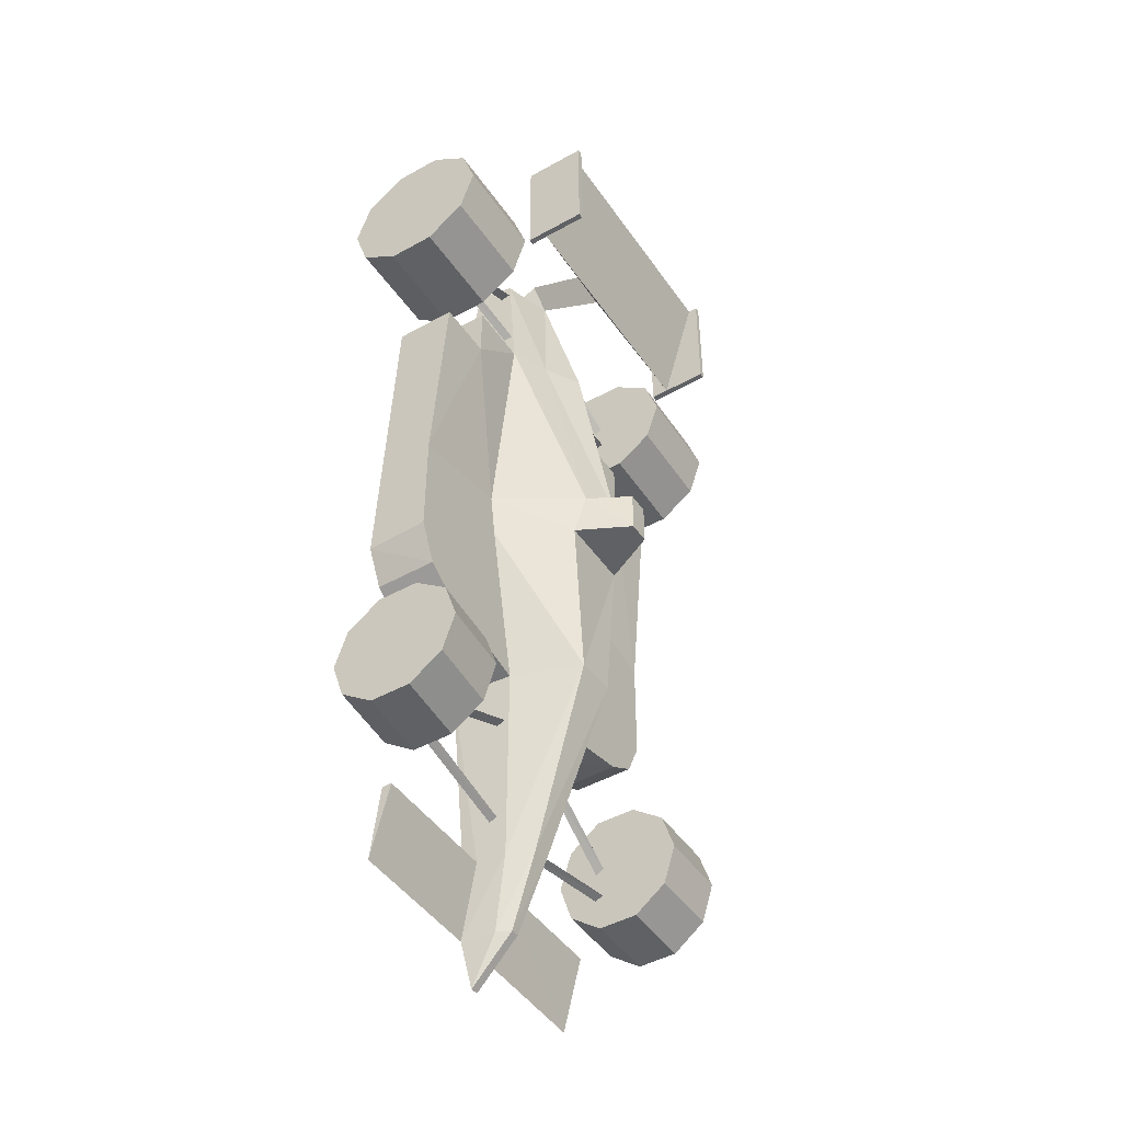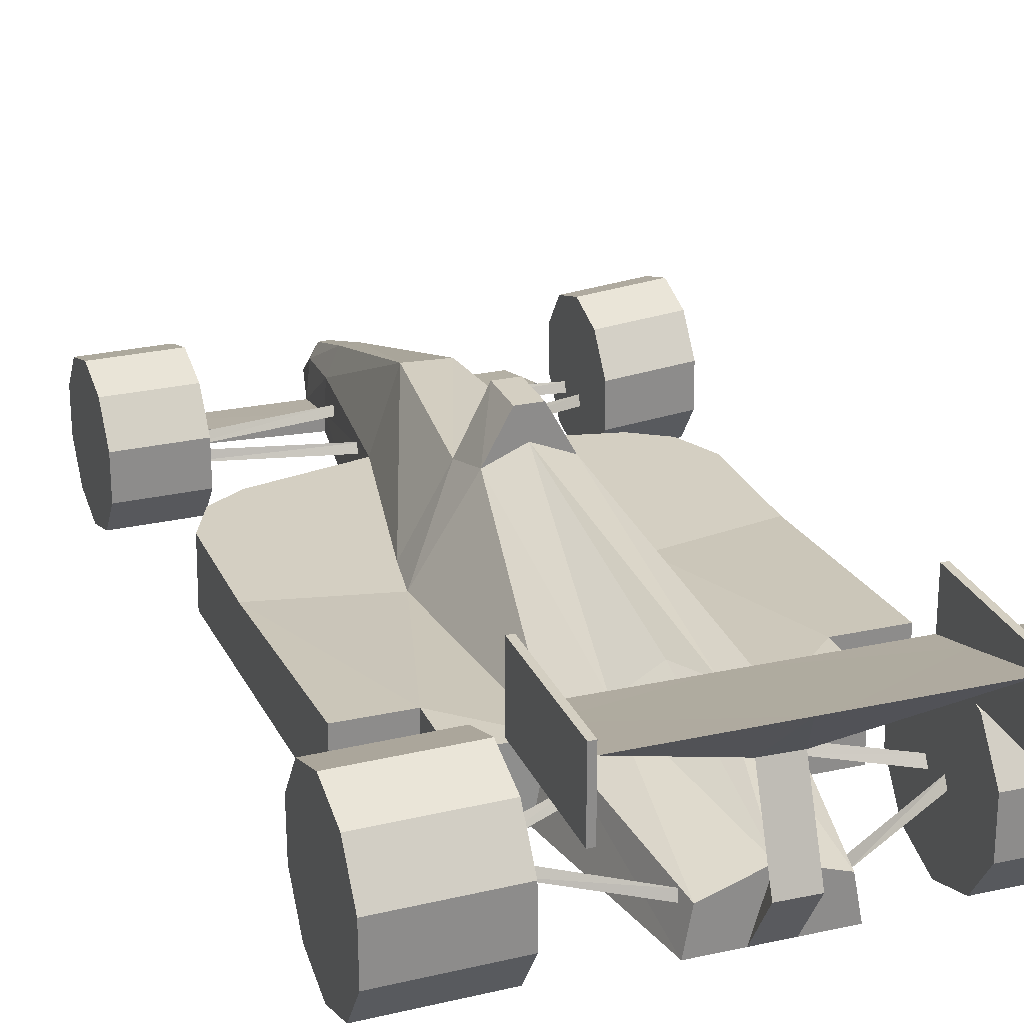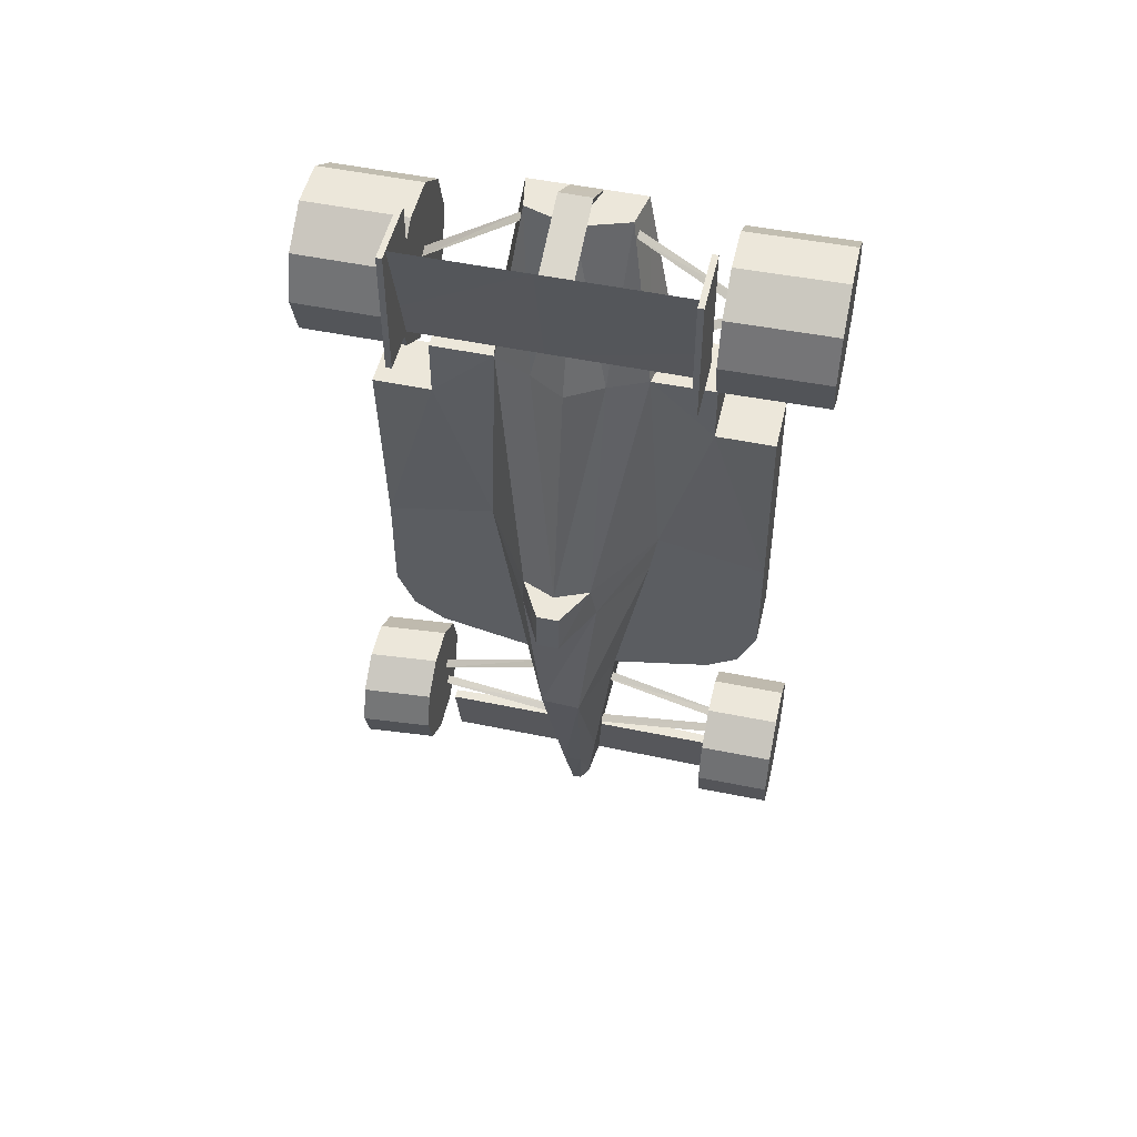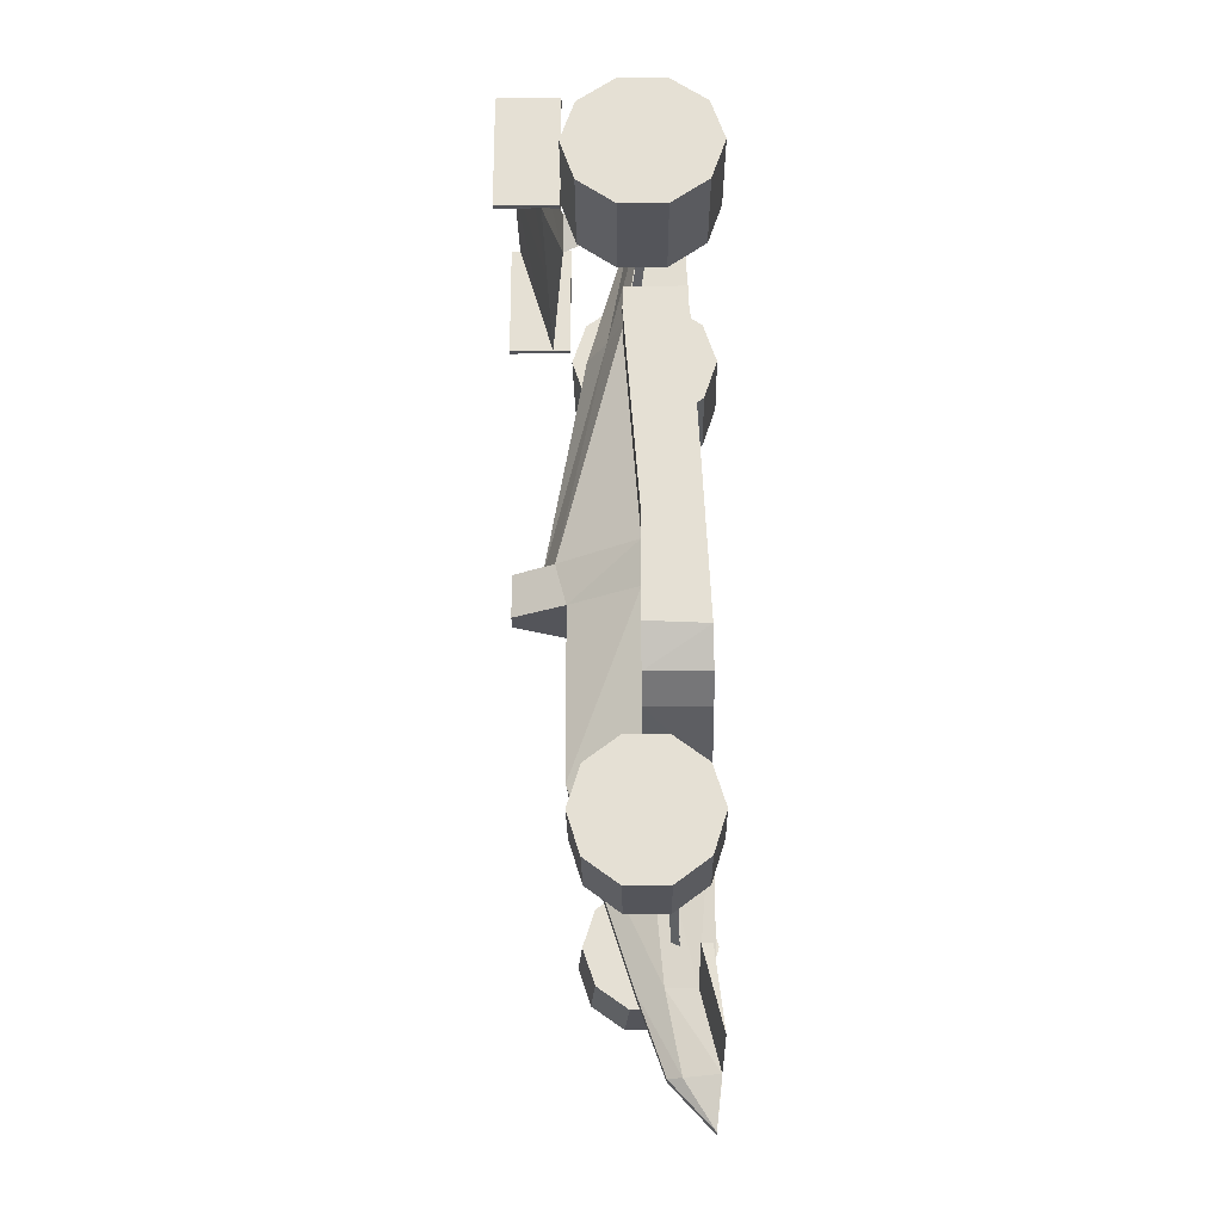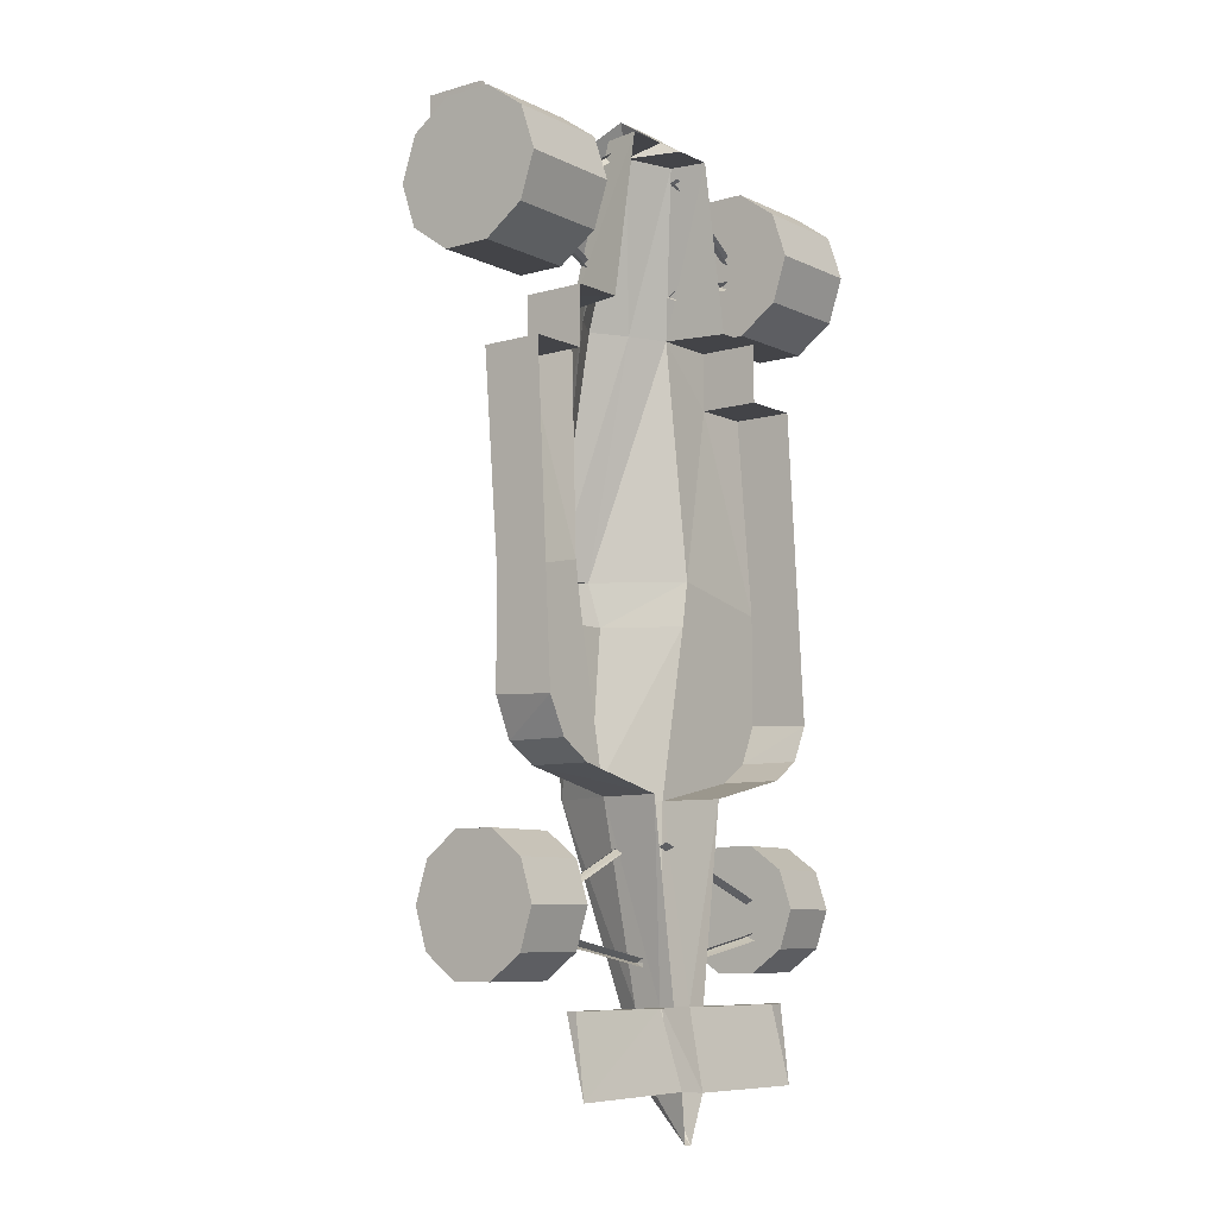
<metadata>
{"format":"obj","ext":"obj","renderer":"f3d","projection":"perspective","resolution":1024,"background":"white","views":[{"elev":-46.0,"azim":122.6,"up":"+Z"},{"elev":25.4,"azim":-19.8,"up":"+Y"},{"elev":50.6,"azim":-167.2,"up":"+Z"},{"elev":-25.0,"azim":-88.8,"up":"+Z"},{"elev":-8.2,"azim":-51.7,"up":"+Z"}]}
</metadata>
<code>
o m1515
v 0.2332 0.09515 0.2834
v 0.1003 0.08426 0.2284
v 0.1003 0.07624 0.2318
v 0.2323 0.0877 0.2874
v 0.2891 0.0877 0.2874
v 0.4212 0.07624 0.2319
v 0.4202 0.08426 0.2284
v 0.2887 0.09538 0.2834
v 0.2139 0.09458 0.9079
v 0.1199 0.1003 0.8506
v 0.1186 0.09228 0.8547
v 0.2125 0.08713 0.9108
v 0.1965 0.1026 0.7991
v 0.1195 0.09228 0.8254
v 0.1199 0.1003 0.8289
v 0.1965 0.1106 0.8031
v 0.3235 0.1032 0.8071
v 0.4005 0.0924 0.8335
v 0.4014 0.1003 0.8289
v 0.3248 0.1106 0.8031
v 0.1979 0.1032 0.8071
v 0.2153 0.08713 0.9039
v 0.1218 0.09245 0.8478
v 0.2859 0.07337 0.1843
v 0.4193 0.07624 0.2089
v 0.4198 0.08426 0.2055
v 0.2864 0.08082 0.1803
v 0.2355 0.07337 0.1843
v 0.2346 0.07337 0.1768
v 0.2351 0.08082 0.1803
v 0.2341 0.0877 0.28
v 0.1026 0.07624 0.2244
v 0.1017 0.08426 0.2055
v 0.1021 0.07624 0.2095
v 0.4193 0.07624 0.2244
v 0.2873 0.0877 0.28
v 0.1209 0.0924 0.8335
v 0.3074 0.09458 0.908
v 0.4014 0.1003 0.8507
v 0.3996 0.09245 0.8478
v 0.306 0.08655 0.9039
v 0.4018 0.09228 0.8255
v 0.3248 0.1026 0.7991
v 0.3088 0.08655 0.9108
v 0.4028 0.09228 0.8547
v 0.4202 0.07624 0.2015
v 0.2869 0.07337 0.1768
v 0.1012 0.07624 0.2015
v 0.1118 0.04816 0.1424
v 0.1118 0.0579 0.1424
v 0.1118 0.03957 0.0691
v 0.28 0.08655 0.1425
v 0.2823 0.0579 0.1425
v 0.2759 0.03957 0.06912
v 0.2717 0.07223 0.06912
v 0.252 0.1112 0.1425
v 0.2694 0.1112 0.1425
v 0.2653 0.08541 0.06912
v 0.2566 0.08541 0.06969
v 0.2823 0.04301 0.1425
v 0.2392 0.04301 0.1425
v 0.2456 0.03957 0.07141
v 0.2566 0.04473 0.02557
v 0.2497 0.07223 0.06912
v 0.241 0.08655 0.1425
v 0.2392 0.0579 0.1425
v 0.4097 0.04816 0.1425
v 0.4097 0.0579 0.1425
v 0.213 0.04358 0.3252
v 0.2176 0.1032 0.3252
v 0.2415 0.1708 0.3252
v 0.28 0.1691 0.3252
v 0.3038 0.1032 0.3252
v 0.3084 0.04358 0.3252
v 0.4312 0.1032 0.3659
v 0.401 0.1032 0.3464
v 0.4486 0.04358 0.4009
v 0.4486 0.1181 0.7063
v 0.1782 0.05905 0.763
v 0.07277 0.1032 0.4037
v 0.07277 0.04415 0.4009
v 0.224 0.1708 0.4891
v 0.1782 0.1032 0.5321
v 0.2281 0.1817 0.5321
v 0.2502 0.2218 0.4891
v 0.2502 0.2218 0.5321
v 0.2712 0.2218 0.5321
v 0.2712 0.2218 0.4891
v 0.3432 0.1032 0.5321
v 0.2974 0.1708 0.4891
v 0.2932 0.1817 0.5321
v 0.1896 0.1181 0.7624
v 0.2263 0.1347 0.763
v 0.2607 0.1547 0.763
v 0.2607 0.1954 0.5321
v 0.3317 0.1181 0.763
v 0.2951 0.1347 0.763
v 0.2607 0.11 0.9223
v 0.3083 0.094 0.9223
v 0.3147 0.05905 0.9223
v 0.2066 0.05905 0.9223
v 0.213 0.094 0.9223
v 0.07274 0.05905 0.7062
v 0.1291 0.1181 0.763
v 0.1291 0.05905 0.763
v 0.401 0.04358 0.3464
v 0.3922 0.05905 0.763
v 0.3922 0.1181 0.763
v 0.09019 0.1032 0.3659
v 0.1204 0.1032 0.347
v 0.1204 0.04358 0.347
v 0.2455 0.1052 0.9521
v 0.276 0.1049 0.9521
v 0.3918 0.2384 0.8535
v 0.3917 0.2384 0.975
v 0.3917 0.1759 0.975
v 0.3918 0.1759 0.8535
v 0.1296 0.2384 0.975
v 0.1296 0.1759 0.8529
v 0.1296 0.1759 0.975
v 0.2671 0.2292 0.975
v 0.2542 0.2292 0.975
v 0.2671 0.1937 0.8535
v 0.2542 0.1937 0.8535
v 0.1351 0.2292 0.975
v 0.3862 0.2384 0.975
v 0.3863 0.1759 0.853
v 0.3862 0.1759 0.975
v 0.1351 0.2384 0.975
v 0.1351 0.2384 0.8535
v 0.1351 0.1759 0.975
v 0.1351 0.1759 0.8529
v 0.3922 0.1181 0.7063
v 0.07274 0.1181 0.7062
v 0.2649 0.04473 0.025
v 0.09019 0.04358 0.3659
v 0.1291 0.05905 0.7063
v 0.4312 0.04358 0.3659
v 0.3922 0.05905 0.7063
v 0.2758 0.05905 0.9223
v 0.3432 0.05905 0.763
v 0.2455 0.05905 0.9223
v 0.3863 0.1926 0.8936
v 0.3862 0.2292 0.975
v 0.1296 0.2384 0.8535
v 0.2455 0.1788 0.9234
v 0.2607 0.1788 0.8885
v 0.4486 0.05905 0.7063
v 0.1851 0.1032 0.4891
v 0.4486 0.1032 0.4038
v 0.3363 0.1032 0.4891
v 0.07276 0.1032 0.5103
v 0.1291 0.1181 0.7063
v 0.4486 0.1032 0.5103
v 0.4097 0.03963 0.06913
v 0.2758 0.1782 0.9234
v 0.1351 0.1926 0.8936
v 0.1351 0.2052 0.8936
v 0.3863 0.2384 0.8535
v 0.3863 0.1937 0.8535
v 0.3863 0.2052 0.8936
v 0.1351 0.1937 0.8535
v 0.4096 0.03534 0.2284
v 0.4095 0.04735 0.192
v 0.4793 0.04127 0.2284
v 0.4793 0.05328 0.1921
v 0.479 0.1042 0.2284
v 0.4092 0.09826 0.2284
v 0.4093 0.07881 0.1696
v 0.4791 0.08474 0.1696
v 0.4091 0.1177 0.1696
v 0.4788 0.1236 0.1696
v 0.4089 0.1492 0.192
v 0.4786 0.1551 0.1921
v 0.4088 0.1612 0.2284
v 0.4786 0.1671 0.2284
v 0.4089 0.1492 0.2648
v 0.4786 0.1551 0.2648
v 0.4091 0.1177 0.2873
v 0.4788 0.1236 0.2873
v 0.4093 0.07881 0.2873
v 0.4791 0.08474 0.2873
v 0.4095 0.04735 0.2648
v 0.4793 0.05328 0.2648
v 0.04168 0.03653 0.229
v 0.04167 0.04856 0.1906
v 0.1132 0.03689 0.229
v 0.1132 0.04892 0.1906
v 0.1131 0.09991 0.229
v 0.04162 0.09955 0.229
v 0.04164 0.08007 0.1668
v 0.1131 0.08044 0.1668
v 0.0416 0.119 0.1668
v 0.1131 0.1194 0.1668
v 0.04157 0.1505 0.1906
v 0.1131 0.1509 0.1906
v 0.04156 0.1626 0.229
v 0.1131 0.1629 0.229
v 0.04156 0.1505 0.2674
v 0.1131 0.1509 0.2674
v 0.04159 0.119 0.2911
v 0.1131 0.1194 0.2911
v 0.04163 0.08007 0.2911
v 0.1131 0.08044 0.2911
v 0.04166 0.04856 0.2674
v 0.1132 0.04892 0.2674
v 0.4962 0.1745 0.8461
v 0.4962 0.1603 0.8026
v 0.3981 0.1745 0.8461
v 0.3981 0.1603 0.8026
v 0.3982 0.1 0.8461
v 0.4963 0.1 0.8461
v 0.4963 0.123 0.7758
v 0.3982 0.123 0.7758
v 0.4963 0.077 0.7758
v 0.3982 0.07701 0.7758
v 0.4963 0.03975 0.8026
v 0.3983 0.03976 0.8026
v 0.4964 0.02553 0.8461
v 0.3983 0.02554 0.8461
v 0.4963 0.03975 0.8895
v 0.3982 0.03976 0.8895
v 0.4963 0.077 0.9164
v 0.3982 0.07701 0.9164
v 0.4962 0.123 0.9164
v 0.3981 0.123 0.9164
v 0.4962 0.1603 0.8895
v 0.3981 0.1603 0.8895
v 0.1249 0.1745 0.8484
v 0.125 0.1603 0.8066
v 0.025 0.1728 0.8483
v 0.0251 0.1587 0.8066
v 0.02552 0.09891 0.8483
v 0.1254 0.1006 0.8484
v 0.1253 0.1234 0.7808
v 0.02536 0.1217 0.7808
v 0.1256 0.07772 0.7808
v 0.02568 0.07607 0.7808
v 0.1259 0.04076 0.8066
v 0.02594 0.03911 0.8066
v 0.126 0.02665 0.8484
v 0.02604 0.025 0.8483
v 0.1259 0.04076 0.8901
v 0.02594 0.03911 0.8901
v 0.1256 0.07772 0.9159
v 0.02568 0.07607 0.9159
v 0.1253 0.1234 0.9159
v 0.02536 0.1217 0.9159
v 0.125 0.1603 0.8901
v 0.0251 0.1587 0.8901
f 1 2 3
f 5 6 7
f 9 10 11
f 13 14 15
f 17 18 19
f 21 13 16
f 22 23 10
f 24 25 26
f 28 29 30
f 31 32 2
f 30 33 34
f 8 7 35
f 16 15 37
f 38 39 40
f 20 19 42
f 44 45 39
f 27 26 46
f 29 48 33
f 4 31 1
f 123 124 122
f 124 158 122
f 129 125 158
f 159 161 126
f 123 161 160
f 76 73 151
f 135 58 55
f 98 147 156
f 152 83 149
f 97 95 94
f 125 118 120
f 92 83 153
f 137 105 104
f 118 129 130
f 113 98 156
f 140 98 113
f 136 109 110
f 154 151 89
f 93 94 95
f 70 149 71
f 53 73 74
f 66 69 70
f 52 55 57
f 49 50 51
f 55 58 57
f 66 61 69
f 53 52 73
f 149 82 71
f 92 84 83
f 96 99 100
f 102 93 92
f 85 88 90
f 81 80 109
f 114 115 116
f 123 147 124
f 127 143 160
f 133 89 96
f 103 152 81
f 97 91 95
f 111 110 69
f 125 129 118
f 132 162 157
f 152 134 153
f 147 146 157
f 110 109 149
f 63 64 59
f 146 147 98
f 110 149 70
f 97 94 98
f 131 125 120
f 131 157 125
f 125 146 122
f 118 145 119
f 102 101 142
f 88 91 90
f 104 105 79
f 101 92 79
f 93 95 84
f 83 84 82
f 53 74 60
f 66 70 65
f 65 64 62
f 52 53 54
f 64 56 59
f 63 62 64
f 72 52 57
f 80 81 152
f 92 93 84
f 98 99 97
f 86 85 84
f 150 77 75
f 112 98 142
f 160 147 123
f 160 114 117
f 137 153 134
f 150 154 77
f 154 150 151
f 110 70 69
f 145 130 162
f 63 59 58
f 133 78 154
f 157 146 125
f 124 162 158
f 130 158 162
f 161 144 126
f 159 160 161
f 121 144 161
f 51 50 66
f 154 78 148
f 128 144 143
f 133 154 89
f 91 87 95
f 115 144 116
f 132 119 162
f 114 159 126
f 144 121 156
f 100 99 98
f 86 84 95
f 102 98 93
f 96 89 91
f 83 82 149
f 71 56 65
f 51 66 62
f 65 62 66
f 55 52 54
f 64 65 56
f 68 155 53
f 135 55 54
f 72 73 52
f 91 89 90
f 99 96 97
f 101 102 92
f 85 82 84
f 77 138 75
f 113 112 142
f 162 147 157
f 131 120 119
f 133 139 148
f 152 153 83
f 152 149 80
f 76 74 73
f 82 90 72
f 160 159 114
f 147 160 143
f 149 109 80
f 156 147 143
f 155 54 53
f 103 134 152
f 127 128 143
f 72 90 151
f 86 95 87
f 127 160 117
f 133 96 108
f 133 108 107
f 127 117 116
f 162 124 147
f 146 112 113
f 75 138 106
f 108 96 141
f 100 141 96
f 97 96 91
f 85 86 87
f 75 76 151
f 70 71 65
f 50 49 61
f 67 155 68
f 56 57 58
f 67 68 53
f 71 72 57
f 77 154 148
f 89 151 90
f 93 98 94
f 88 87 91
f 81 109 136
f 146 98 112
f 122 146 156
f 144 128 116
f 104 92 153
f 145 162 119
f 76 106 74
f 72 151 73
f 115 126 144
f 131 132 157
f 150 75 151
f 156 143 144
f 158 125 122
f 129 158 130
f 161 123 121
f 163 164 165
f 164 166 165
f 167 165 166
f 168 164 163
f 164 169 166
f 169 170 166
f 167 166 170
f 168 169 164
f 169 171 170
f 171 172 170
f 167 170 172
f 168 171 169
f 171 173 172
f 173 174 172
f 167 172 174
f 168 173 171
f 173 175 174
f 175 176 174
f 167 174 176
f 168 175 173
f 175 177 176
f 177 178 176
f 167 176 178
f 168 177 175
f 177 179 178
f 179 180 178
f 167 178 180
f 168 179 177
f 179 181 180
f 181 182 180
f 167 180 182
f 168 181 179
f 181 183 182
f 183 184 182
f 167 182 184
f 168 183 181
f 183 163 184
f 163 165 184
f 167 184 165
f 168 163 183
f 185 186 187
f 186 188 187
f 189 187 188
f 190 186 185
f 186 191 188
f 191 192 188
f 189 188 192
f 190 191 186
f 191 193 192
f 193 194 192
f 189 192 194
f 190 193 191
f 193 195 194
f 195 196 194
f 189 194 196
f 190 195 193
f 195 197 196
f 197 198 196
f 189 196 198
f 190 197 195
f 197 199 198
f 199 200 198
f 189 198 200
f 190 199 197
f 199 201 200
f 201 202 200
f 189 200 202
f 190 201 199
f 201 203 202
f 203 204 202
f 189 202 204
f 190 203 201
f 203 205 204
f 205 206 204
f 189 204 206
f 190 205 203
f 205 185 206
f 185 187 206
f 189 206 187
f 190 185 205
f 207 208 209
f 208 210 209
f 211 209 210
f 212 208 207
f 208 213 210
f 213 214 210
f 211 210 214
f 212 213 208
f 213 215 214
f 215 216 214
f 211 214 216
f 212 215 213
f 215 217 216
f 217 218 216
f 211 216 218
f 212 217 215
f 217 219 218
f 219 220 218
f 211 218 220
f 212 219 217
f 219 221 220
f 221 222 220
f 211 220 222
f 212 221 219
f 221 223 222
f 223 224 222
f 211 222 224
f 212 223 221
f 223 225 224
f 225 226 224
f 211 224 226
f 212 225 223
f 225 227 226
f 227 228 226
f 211 226 228
f 212 227 225
f 227 207 228
f 207 209 228
f 211 228 209
f 212 207 227
f 229 230 231
f 230 232 231
f 233 231 232
f 234 230 229
f 230 235 232
f 235 236 232
f 233 232 236
f 234 235 230
f 235 237 236
f 237 238 236
f 233 236 238
f 234 237 235
f 237 239 238
f 239 240 238
f 233 238 240
f 234 239 237
f 239 241 240
f 241 242 240
f 233 240 242
f 234 241 239
f 241 243 242
f 243 244 242
f 233 242 244
f 234 243 241
f 243 245 244
f 245 246 244
f 233 244 246
f 234 245 243
f 245 247 246
f 247 248 246
f 233 246 248
f 234 247 245
f 247 249 248
f 249 250 248
f 233 248 250
f 234 249 247
f 249 229 250
f 229 231 250
f 233 250 231
f 234 229 249
f 1 3 4
f 5 7 8
f 9 11 12
f 13 15 16
f 17 19 20
f 22 10 9
f 24 26 27
f 31 2 1
f 30 34 28
f 8 35 36
f 16 37 21
f 38 40 41
f 20 42 43
f 44 39 38
f 27 46 47
f 29 33 30
f 123 122 121
f 137 104 153
f 118 130 145
f 136 110 111
f 85 90 82
f 114 116 117
f 118 119 120
f 102 142 98
f 104 79 92
f 137 134 103
f 63 58 135
f 114 126 115
f 100 98 140
f 113 142 140
f 131 119 132
f 133 148 78
f 82 72 71
f 133 107 139
f 127 116 128
f 146 113 156
f 75 106 76
f 108 141 107
f 85 87 88
f 50 61 66
f 56 58 59
f 67 53 60
f 71 57 56
f 122 156 121

</code>
